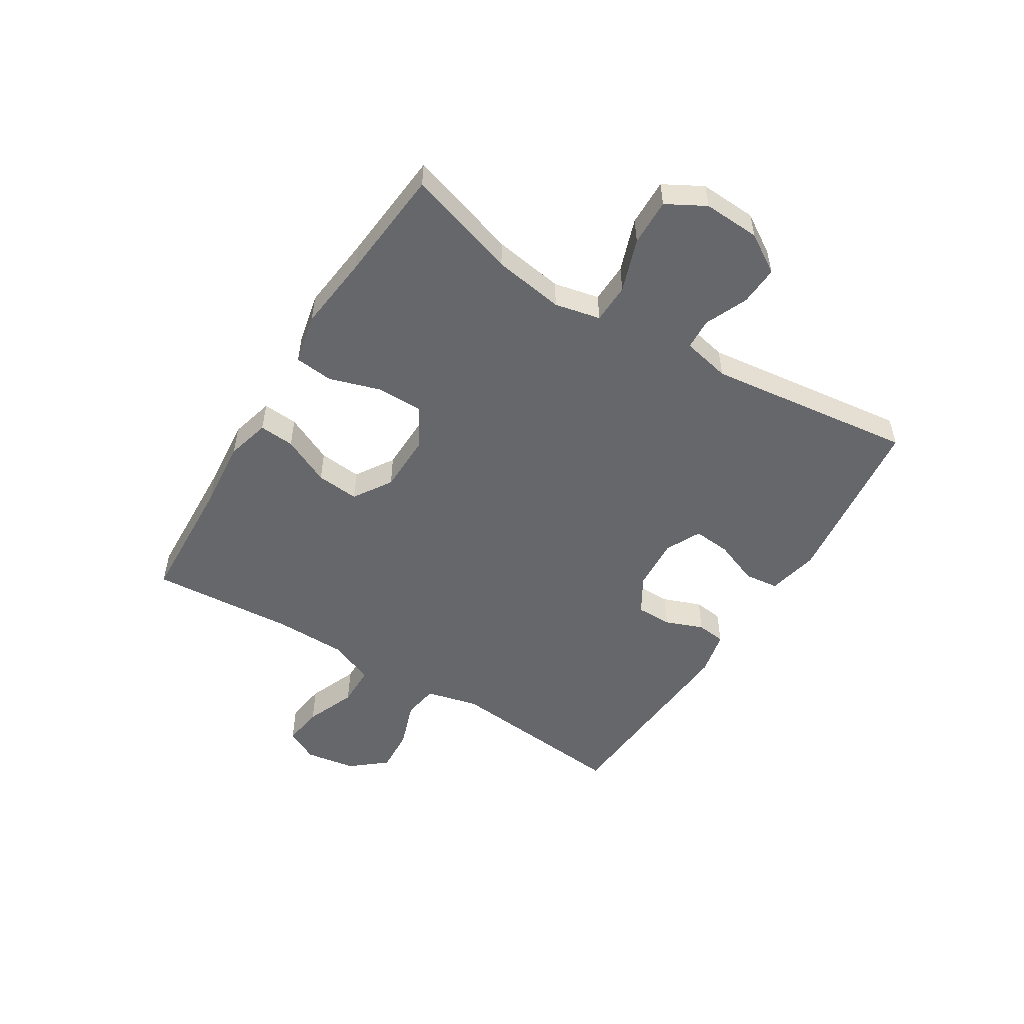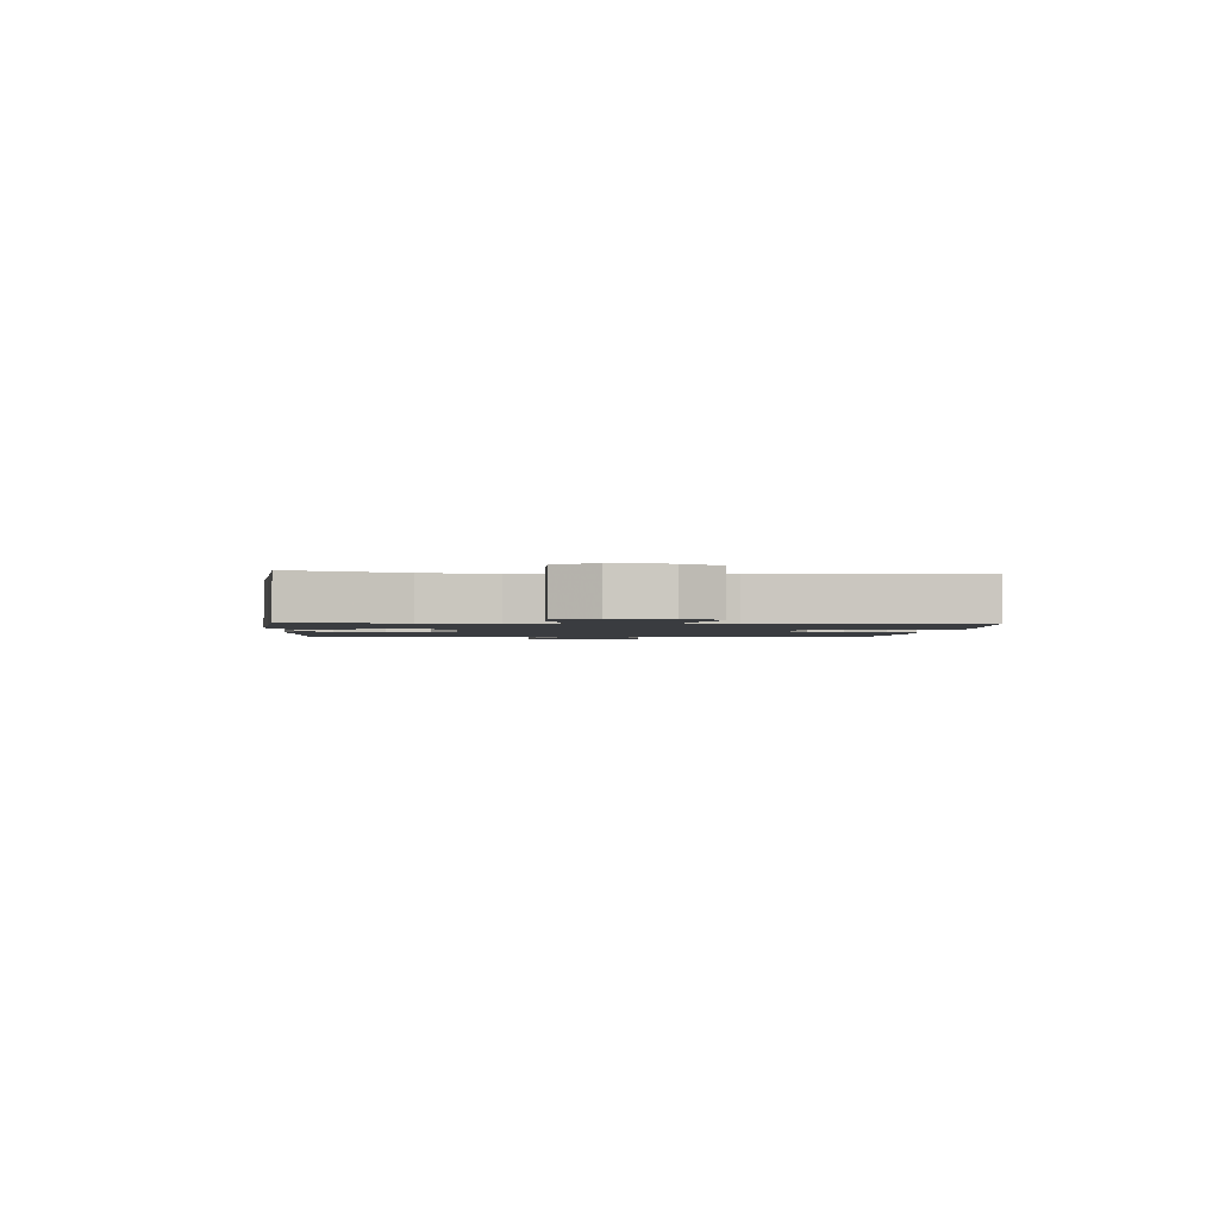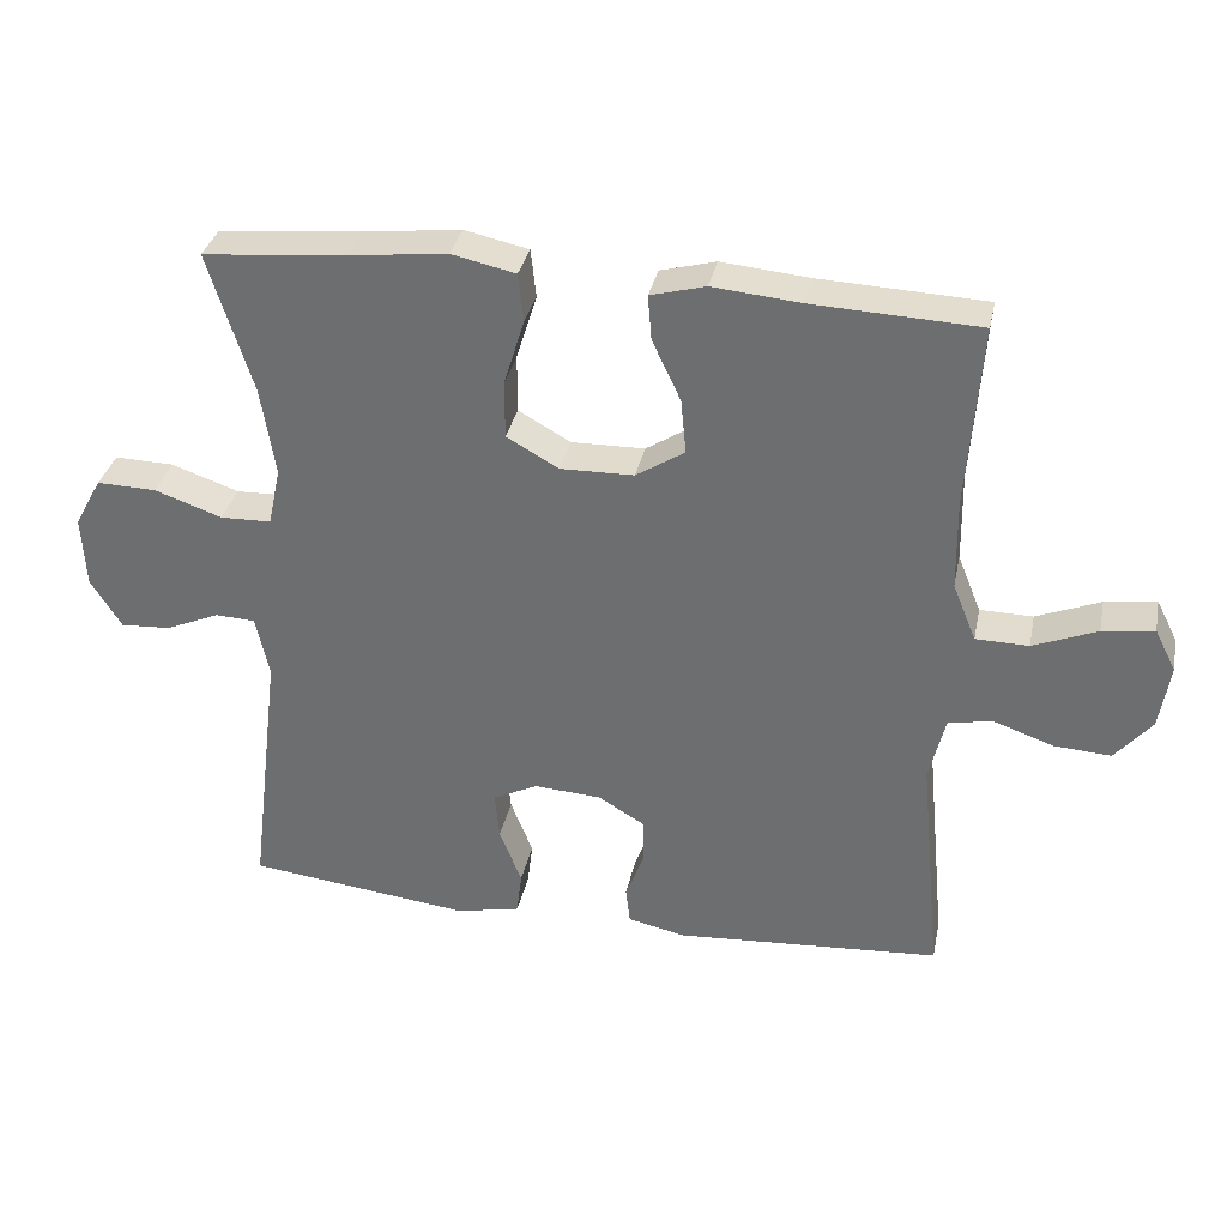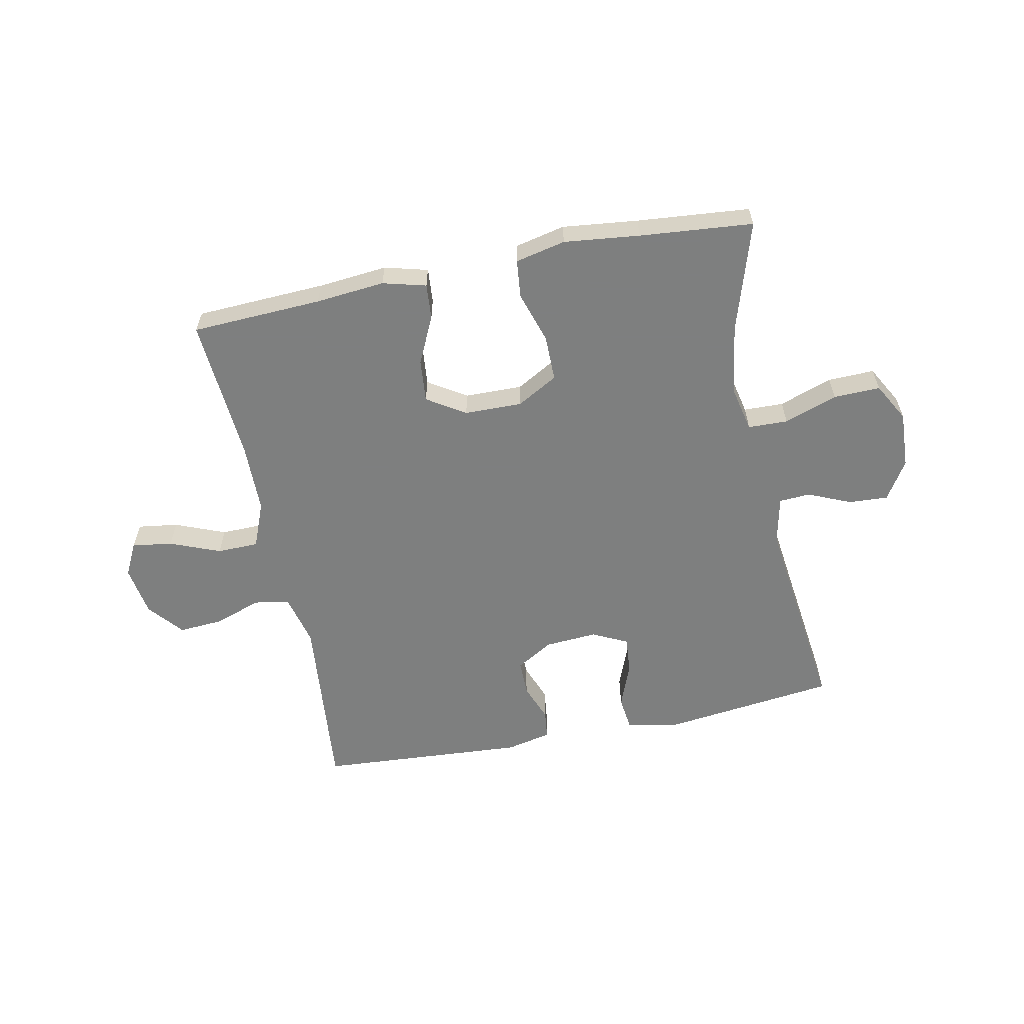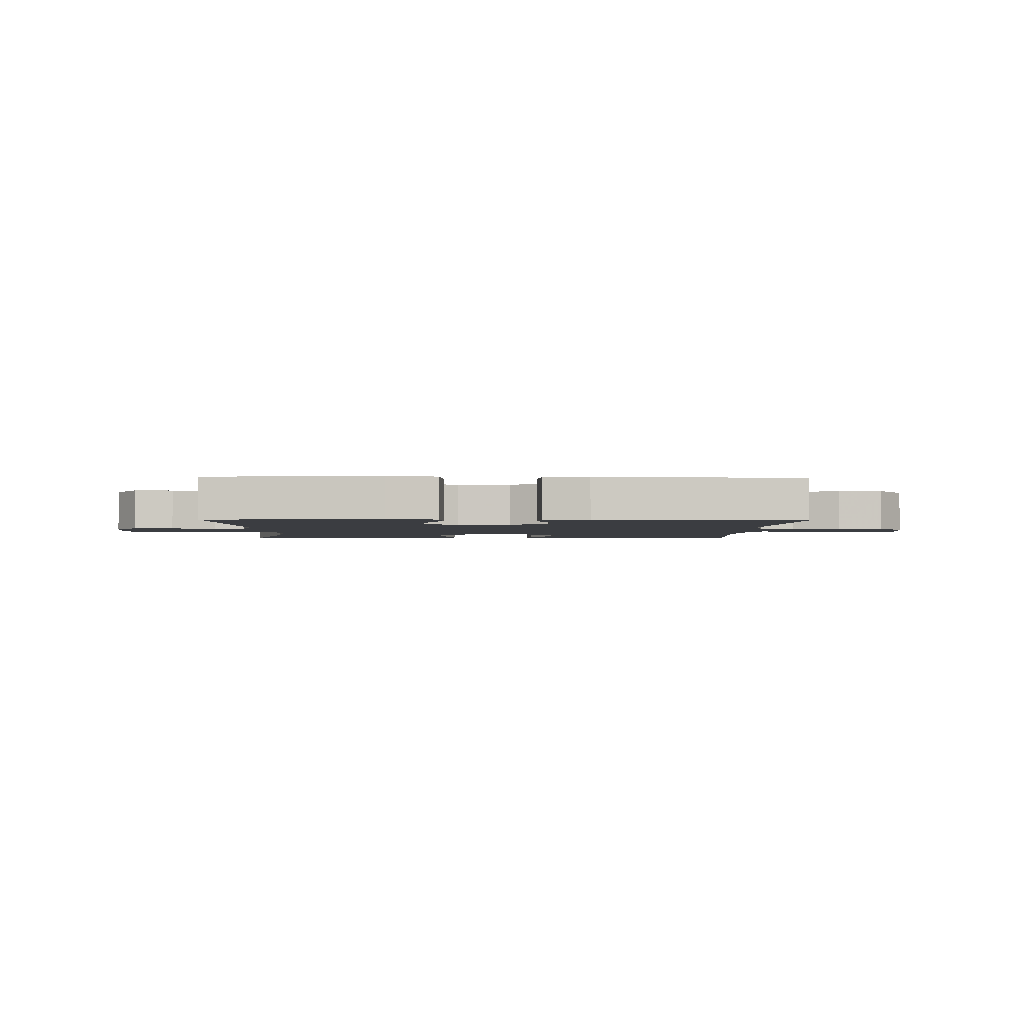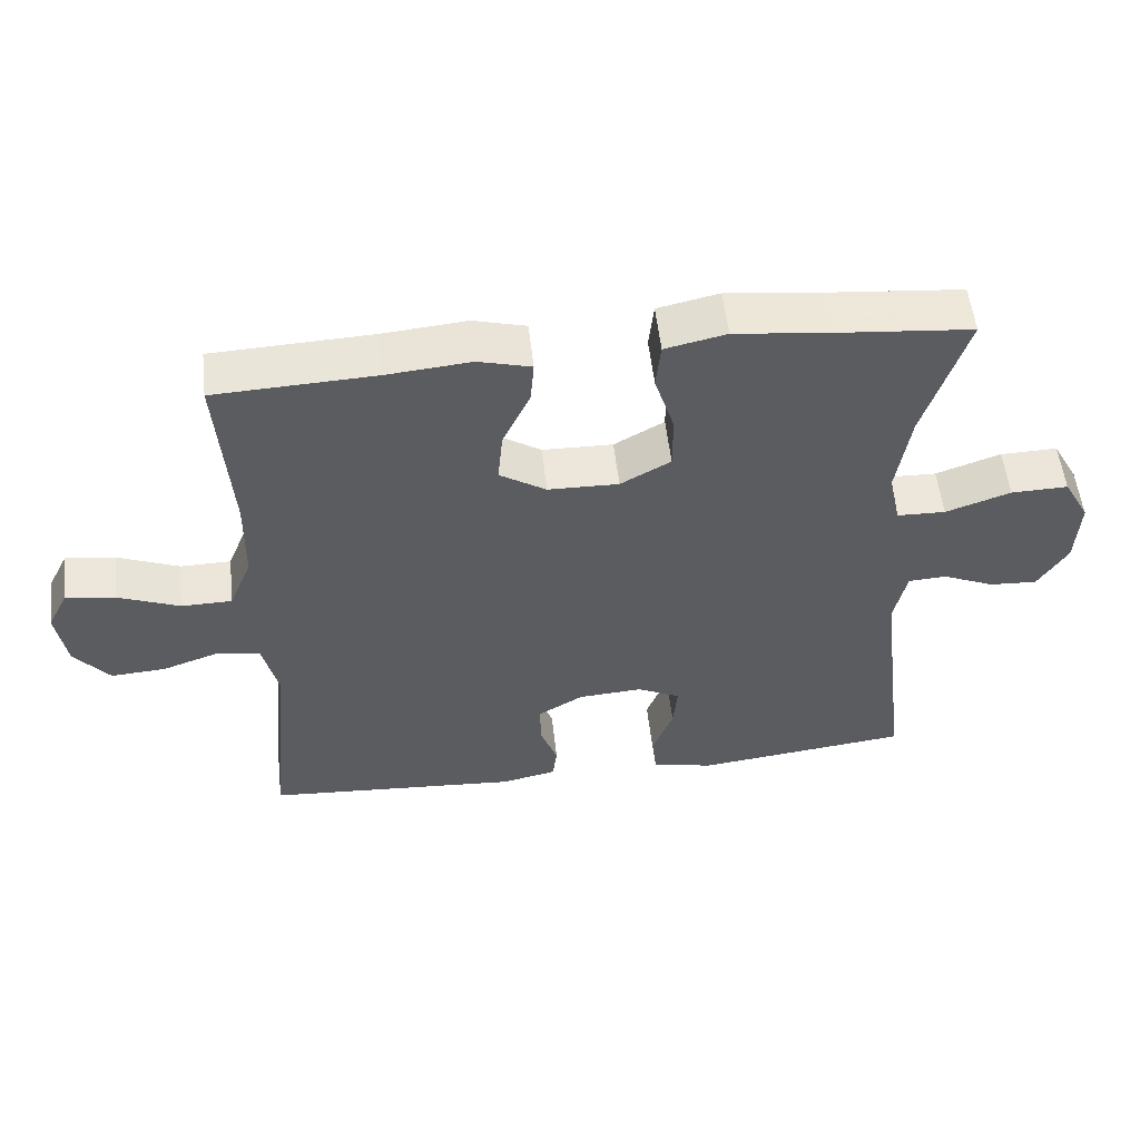
<metadata>
{"format":"obj","ext":"obj","renderer":"f3d","projection":"perspective","resolution":1024,"background":"white","views":[{"elev":-52.2,"azim":58.3,"up":"+Y"},{"elev":-1.8,"azim":85.0,"up":"+Y"},{"elev":33.8,"azim":-168.4,"up":"+Z"},{"elev":-59.6,"azim":11.6,"up":"+Y"},{"elev":-2.5,"azim":178.0,"up":"+Y"},{"elev":54.3,"azim":-6.4,"up":"+Z"}]}
</metadata>
<code>
v 0.5 0.07 -0.5
v 0.196 0.07 -0.536
v 0.108 0.07 -0.517
v 0.101 0.07 -0.458
v 0.131 0.07 -0.381
v 0.137 0.07 -0.316
v 0.076 0.07 -0.286
v -0.015 0.07 -0.292
v -0.079 0.07 -0.33
v -0.079 0.07 -0.392
v -0.054 0.07 -0.458
v -0.06 0.07 -0.508
v -0.138 0.07 -0.525
v -0.5 0.07 -0.5
v -0.469 0.07 -0.182
v -0.491 0.07 -0.091
v -0.552 0.07 -0.081
v -0.633 0.07 -0.109
v -0.71 0.07 -0.114
v -0.76 0.07 -0.054
v -0.774 0.07 0.034
v -0.745 0.07 0.091
v -0.675 0.07 0.081
v -0.588 0.07 0.046
v -0.516 0.07 0.047
v -0.484 0.07 0.126
v -0.482 0.07 0.25
v -0.5 0.07 0.5
v -0.274 0.07 0.51
v -0.154 0.07 0.521
v -0.079 0.07 0.501
v -0.084 0.07 0.44
v -0.123 0.07 0.357
v -0.13 0.07 0.283
v -0.064 0.07 0.241
v 0.036 0.07 0.239
v 0.107 0.07 0.279
v 0.107 0.07 0.358
v 0.079 0.07 0.448
v 0.086 0.07 0.514
v 0.173 0.07 0.533
v 0.304 0.07 0.518
v 0.5 0.07 0.5
v 0.44 0.07 0.309
v 0.421 0.07 0.187
v 0.438 0.07 0.108
v 0.507 0.07 0.106
v 0.599 0.07 0.138
v 0.68 0.07 0.14
v 0.717 0.07 0.073
v 0.712 0.07 -0.025
v 0.67 0.07 -0.092
v 0.602 0.07 -0.088
v 0.528 0.07 -0.056
v 0.474 0.07 -0.059
v 0.456 0.07 -0.142
v 0.5 0 -0.5
v 0.196 0 -0.536
v 0.108 0 -0.517
v 0.101 0 -0.458
v 0.131 0 -0.381
v 0.137 0 -0.316
v 0.076 0 -0.286
v -0.015 0 -0.292
v -0.079 0 -0.33
v -0.079 0 -0.392
v -0.054 0 -0.458
v -0.06 0 -0.508
v -0.138 0 -0.525
v -0.5 0 -0.5
v -0.469 0 -0.182
v -0.491 0 -0.091
v -0.552 0 -0.081
v -0.633 0 -0.109
v -0.71 0 -0.114
v -0.76 0 -0.054
v -0.774 0 0.034
v -0.745 0 0.091
v -0.675 0 0.081
v -0.588 0 0.046
v -0.516 0 0.047
v -0.484 0 0.126
v -0.482 0 0.25
v -0.5 0 0.5
v -0.274 0 0.51
v -0.154 0 0.521
v -0.079 0 0.501
v -0.084 0 0.44
v -0.123 0 0.357
v -0.13 0 0.283
v -0.064 0 0.241
v 0.036 0 0.239
v 0.107 0 0.279
v 0.107 0 0.358
v 0.079 0 0.448
v 0.086 0 0.514
v 0.173 0 0.533
v 0.304 0 0.518
v 0.5 0 0.5
v 0.44 0 0.309
v 0.421 0 0.187
v 0.438 0 0.108
v 0.507 0 0.106
v 0.599 0 0.138
v 0.68 0 0.14
v 0.717 0 0.073
v 0.712 0 -0.025
v 0.67 0 -0.092
v 0.602 0 -0.088
v 0.528 0 -0.056
v 0.474 0 -0.059
v 0.456 0 -0.142
f 52 53 54
f 51 52 54
f 50 51 54
f 49 50 54
f 48 49 54
f 47 48 54
f 46 47 54 55
f 42 43 44
f 42 44 45
f 41 42 45
f 40 41 45
f 39 40 45
f 38 39 45
f 37 38 45 46
f 31 32 33
f 30 31 33
f 29 30 33
f 29 33 34
f 28 29 34
f 27 28 34
f 26 27 34 35
f 22 23 24
f 21 22 24
f 20 21 24
f 19 20 24
f 18 19 24
f 17 18 24
f 16 17 24 25
f 26 35 36
f 25 26 36
f 16 25 36
f 15 16 36
f 13 14 15
f 12 13 15
f 11 12 15
f 10 11 15
f 3 4 5
f 2 3 5
f 1 2 5
f 56 1 5
f 56 5 6
f 55 56 6 7
f 46 55 7 8
f 37 46 8 9
f 36 37 9
f 15 36 9
f 9 10 15
f 110 109 108
f 110 108 107
f 110 107 106
f 110 106 105
f 110 105 104
f 110 104 103
f 111 110 103 102
f 100 99 98
f 101 100 98
f 101 98 97
f 101 97 96
f 101 96 95
f 101 95 94
f 102 101 94 93
f 89 88 87
f 89 87 86
f 89 86 85
f 90 89 85
f 90 85 84
f 90 84 83
f 91 90 83 82
f 80 79 78
f 80 78 77
f 80 77 76
f 80 76 75
f 80 75 74
f 80 74 73
f 81 80 73 72
f 92 91 82
f 92 82 81
f 92 81 72
f 92 72 71
f 71 70 69
f 71 69 68
f 71 68 67
f 71 67 66
f 61 60 59
f 61 59 58
f 61 58 57
f 61 57 112
f 62 61 112
f 63 62 112 111
f 64 63 111 102
f 65 64 102 93
f 65 93 92
f 65 92 71
f 71 66 65
f 1 57 58 2
f 2 58 59 3
f 3 59 60 4
f 4 60 61 5
f 5 61 62 6
f 6 62 63 7
f 7 63 64 8
f 8 64 65 9
f 9 65 66 10
f 10 66 67 11
f 11 67 68 12
f 12 68 69 13
f 13 69 70 14
f 14 70 71 15
f 15 71 72 16
f 16 72 73 17
f 17 73 74 18
f 18 74 75 19
f 19 75 76 20
f 20 76 77 21
f 21 77 78 22
f 22 78 79 23
f 23 79 80 24
f 24 80 81 25
f 25 81 82 26
f 26 82 83 27
f 27 83 84 28
f 28 84 85 29
f 29 85 86 30
f 30 86 87 31
f 31 87 88 32
f 32 88 89 33
f 33 89 90 34
f 34 90 91 35
f 35 91 92 36
f 36 92 93 37
f 37 93 94 38
f 38 94 95 39
f 39 95 96 40
f 40 96 97 41
f 41 97 98 42
f 42 98 99 43
f 43 99 100 44
f 44 100 101 45
f 45 101 102 46
f 46 102 103 47
f 47 103 104 48
f 48 104 105 49
f 49 105 106 50
f 50 106 107 51
f 51 107 108 52
f 52 108 109 53
f 53 109 110 54
f 54 110 111 55
f 55 111 112 56
f 56 112 57 1

</code>
